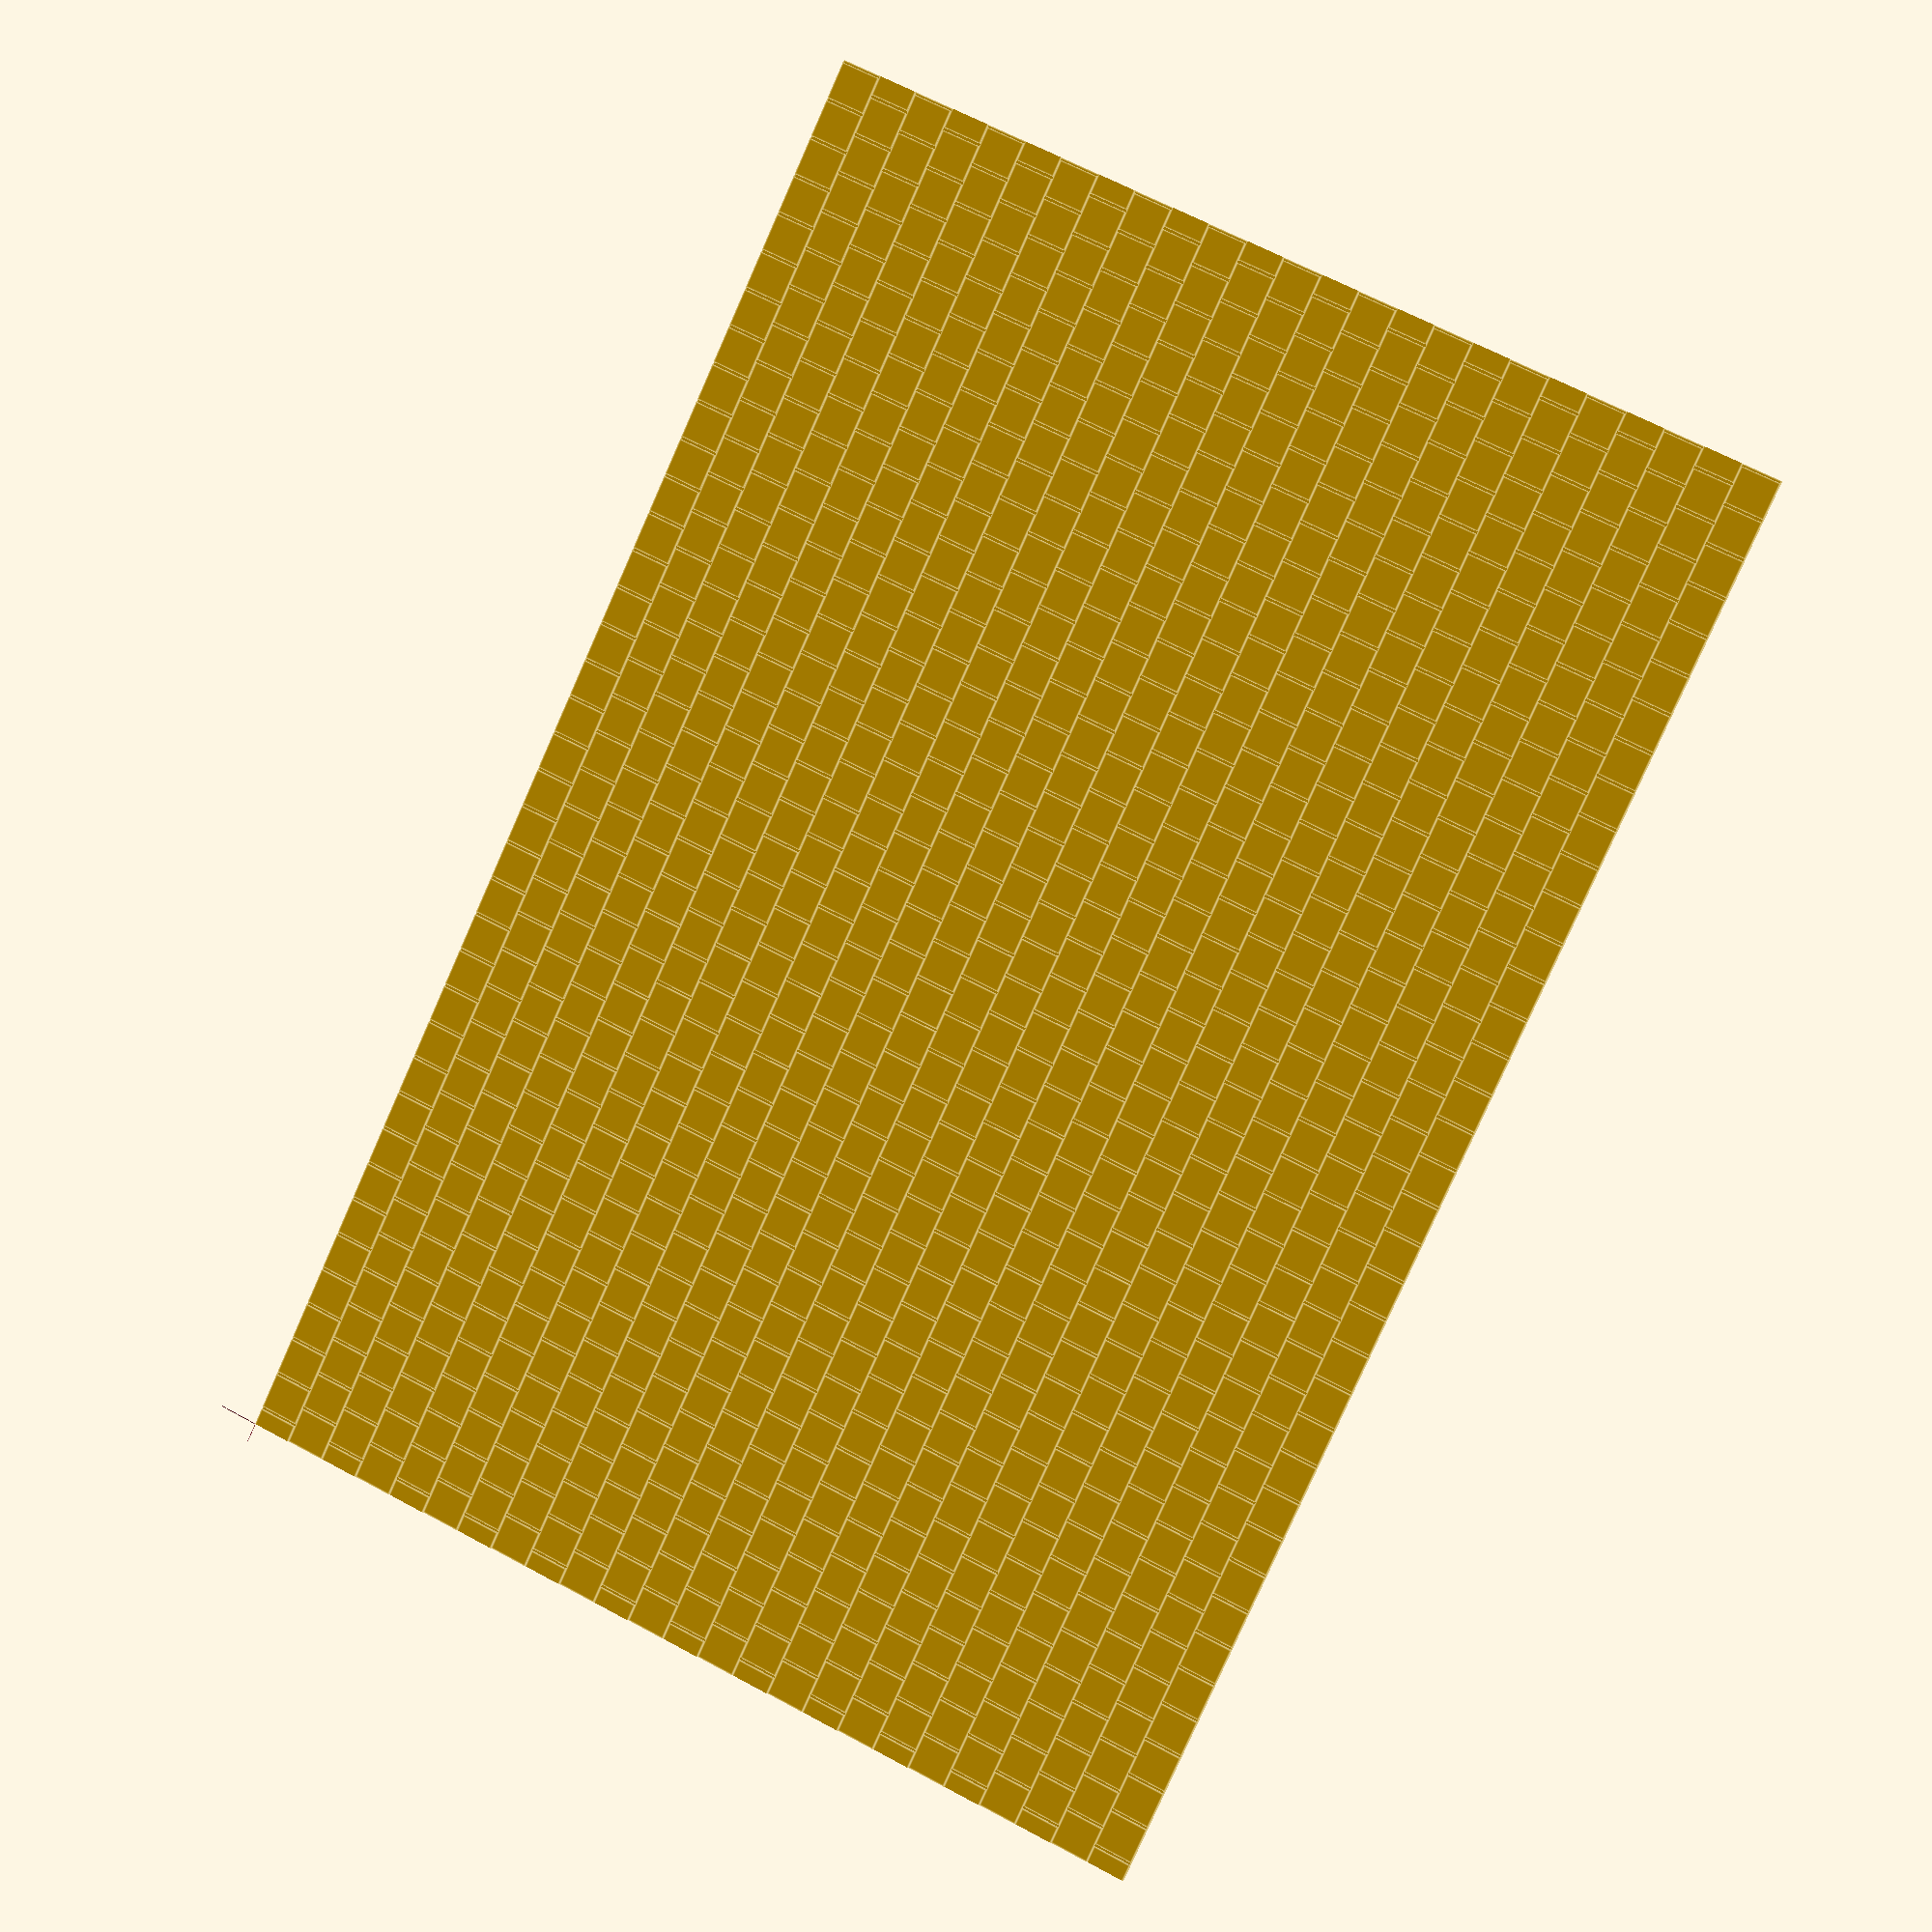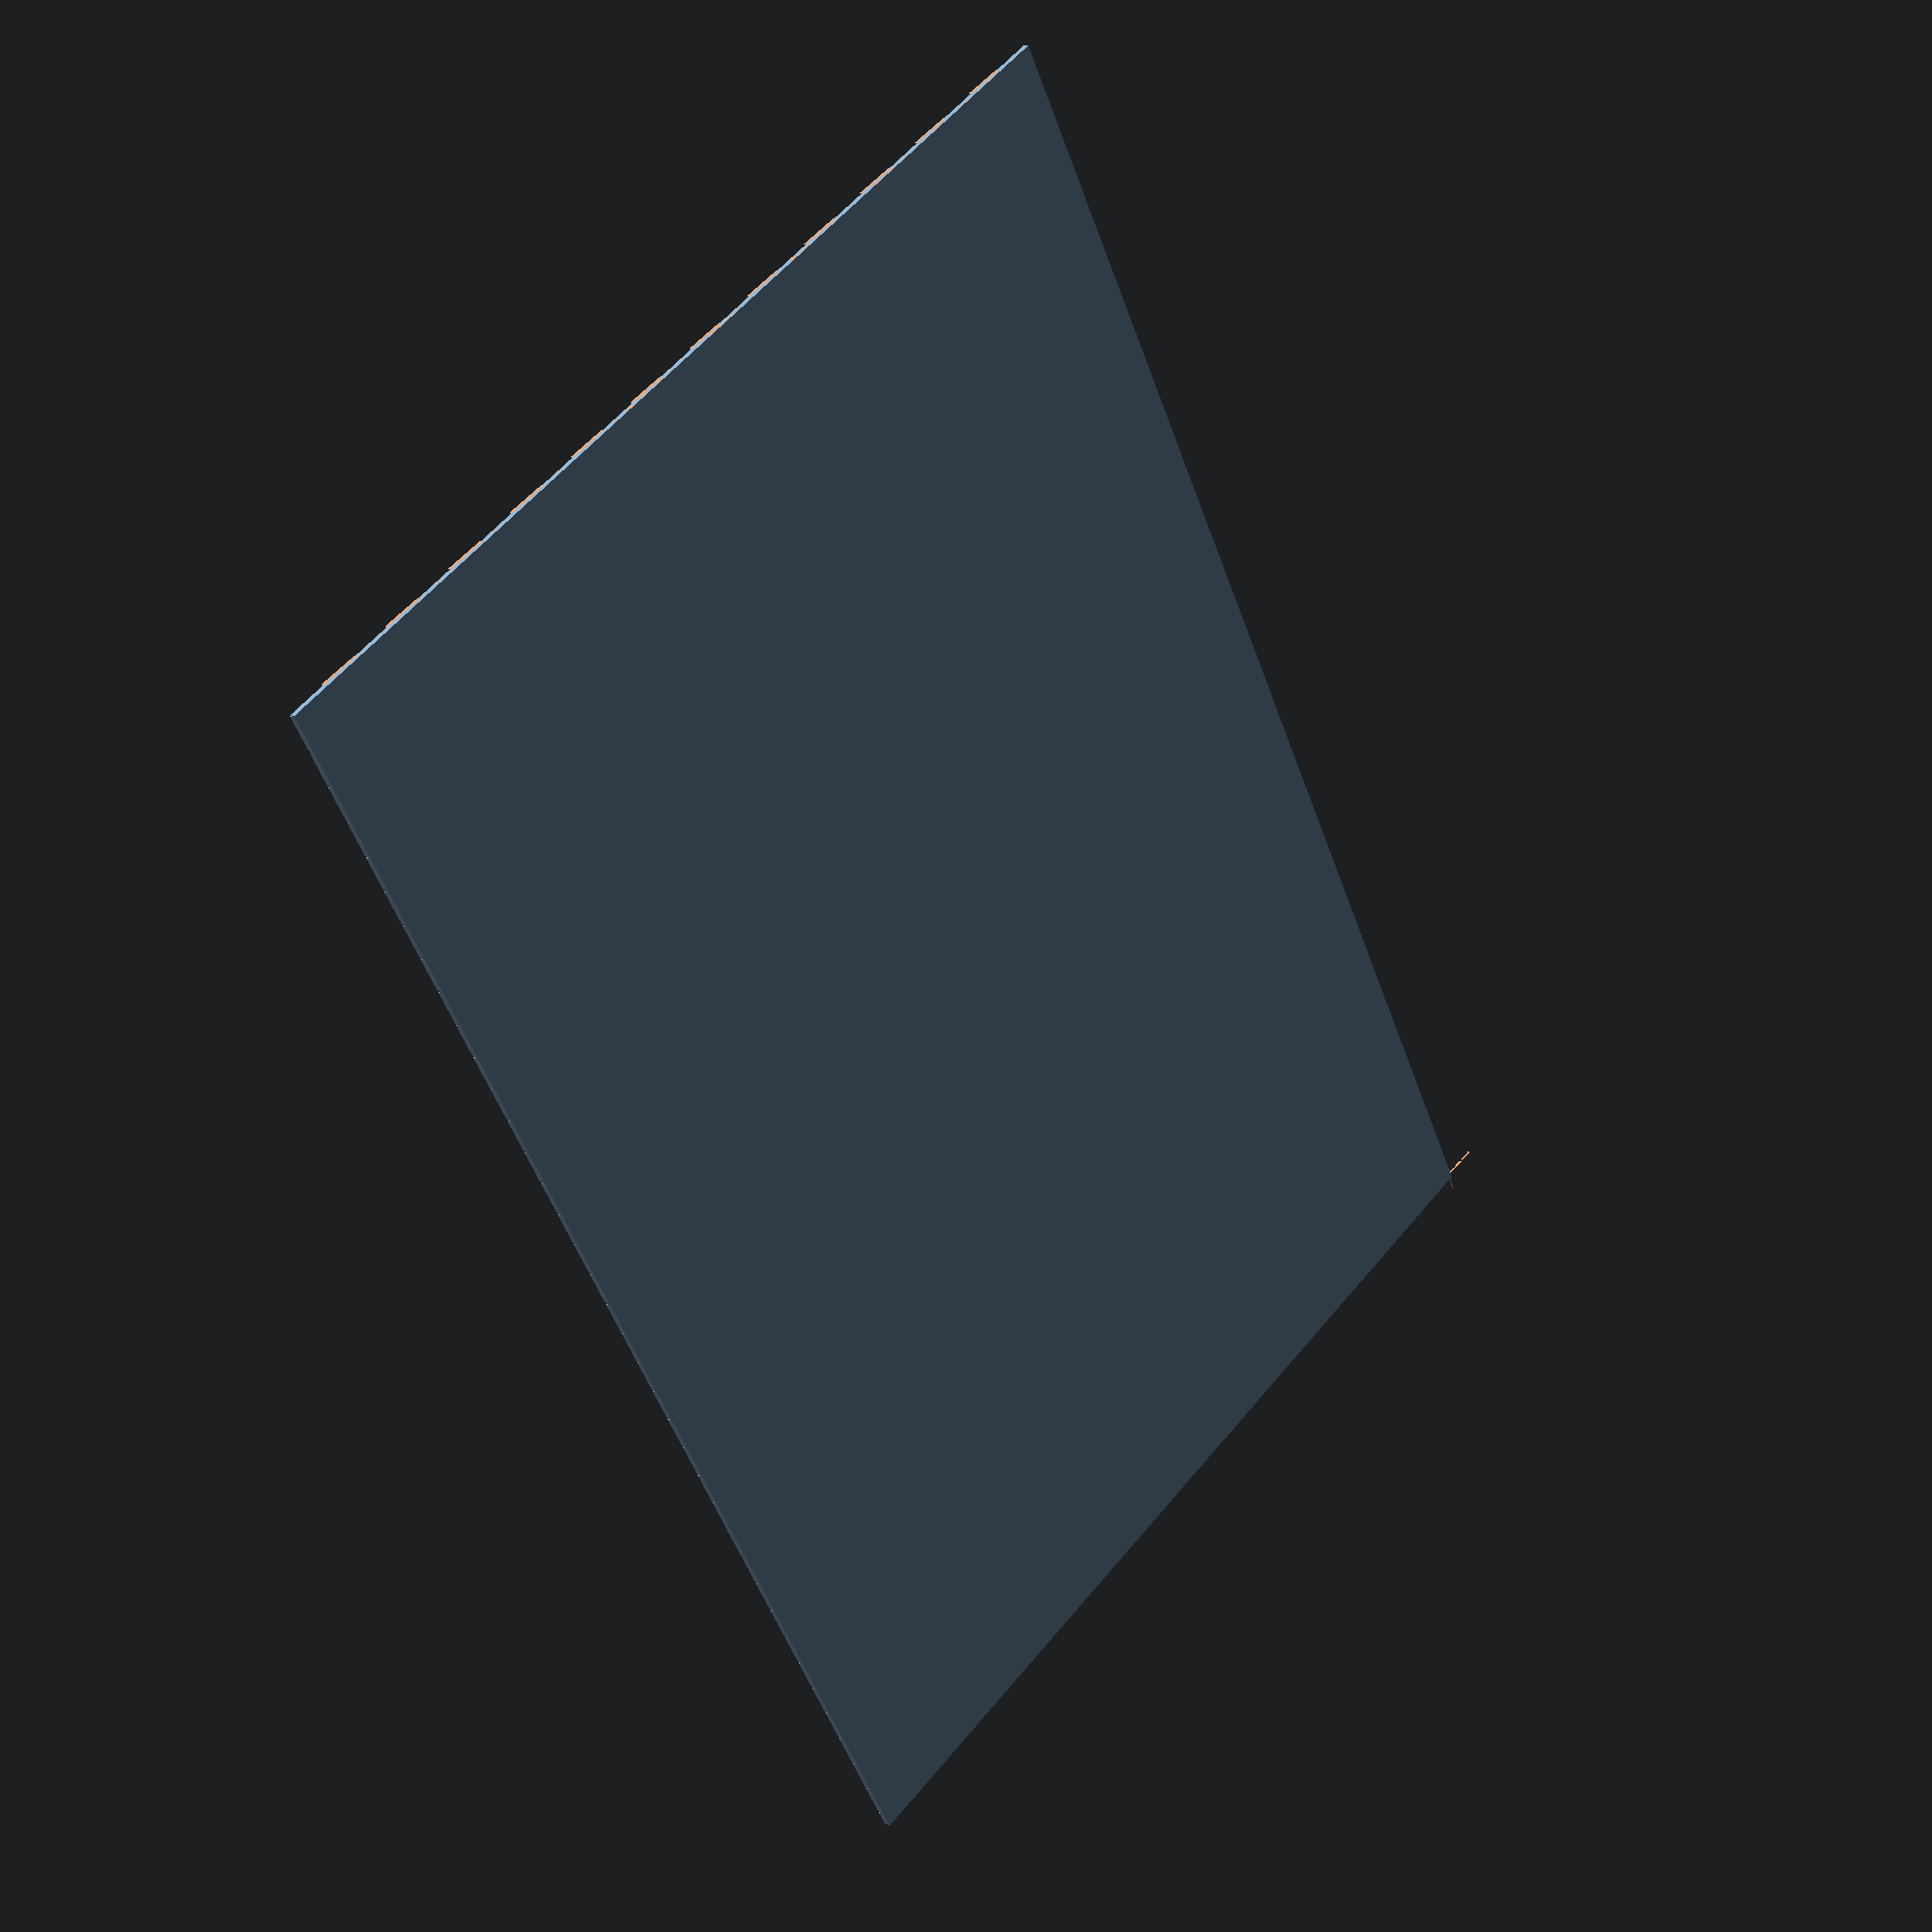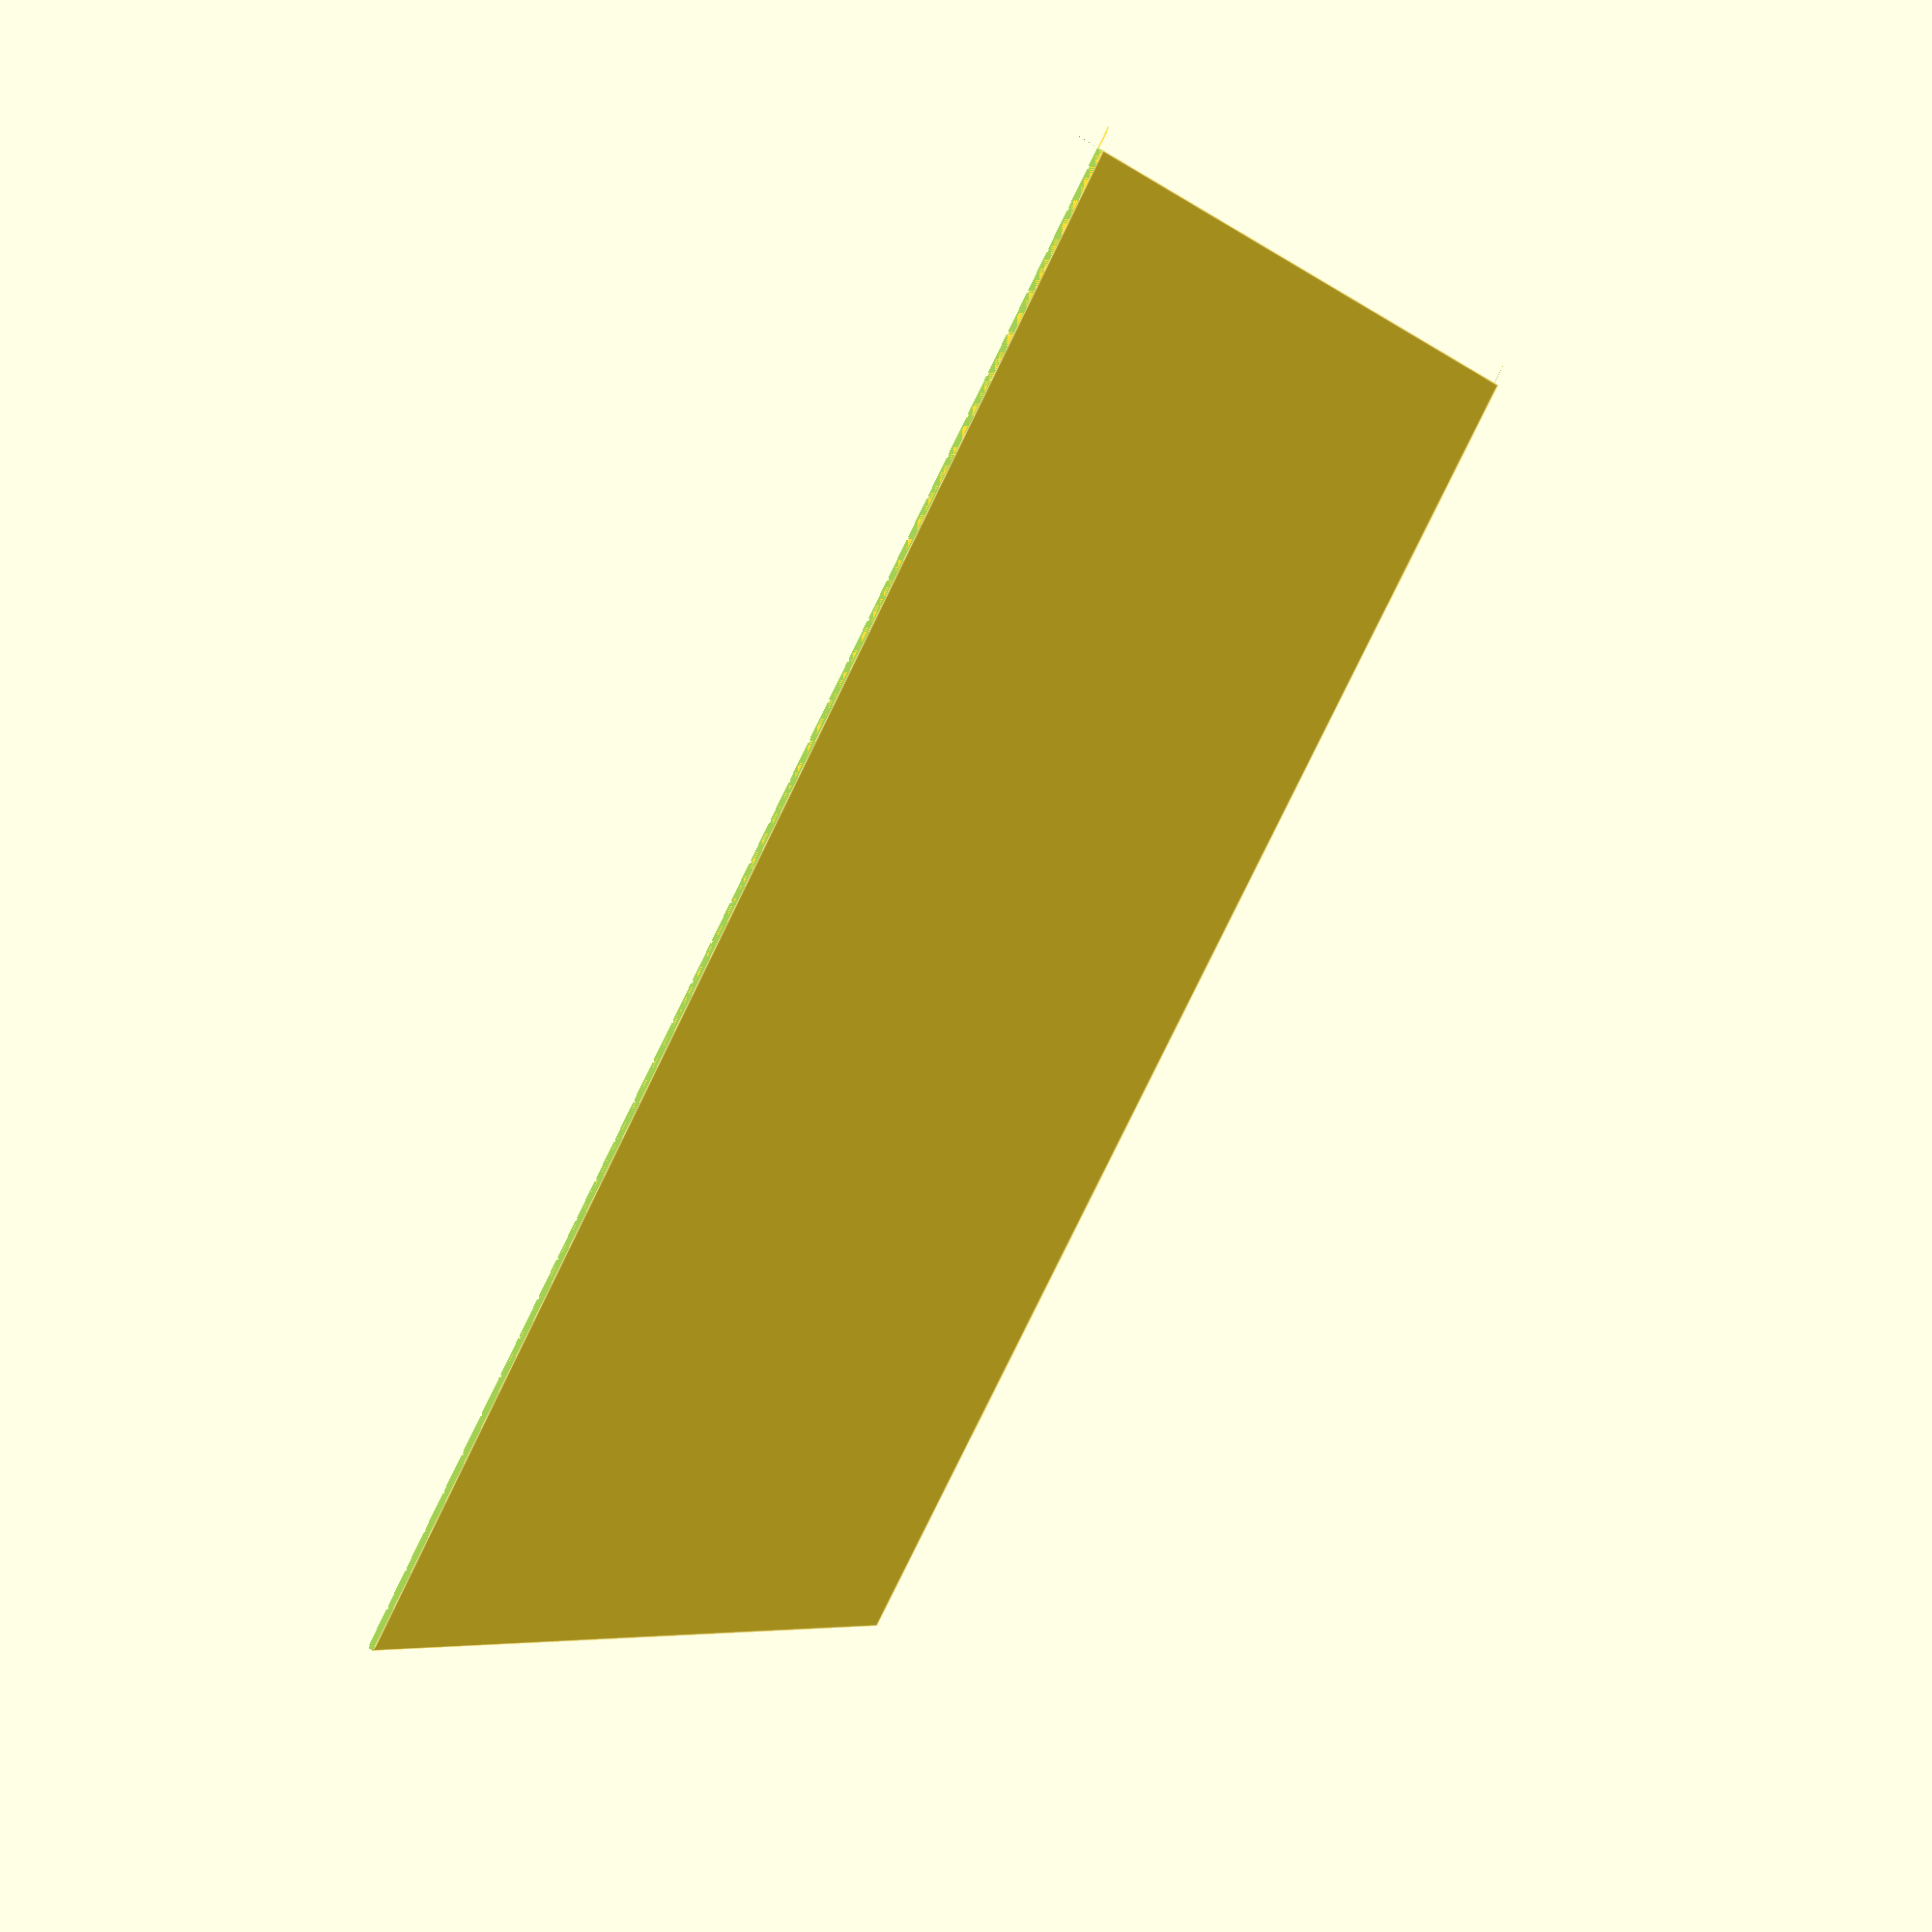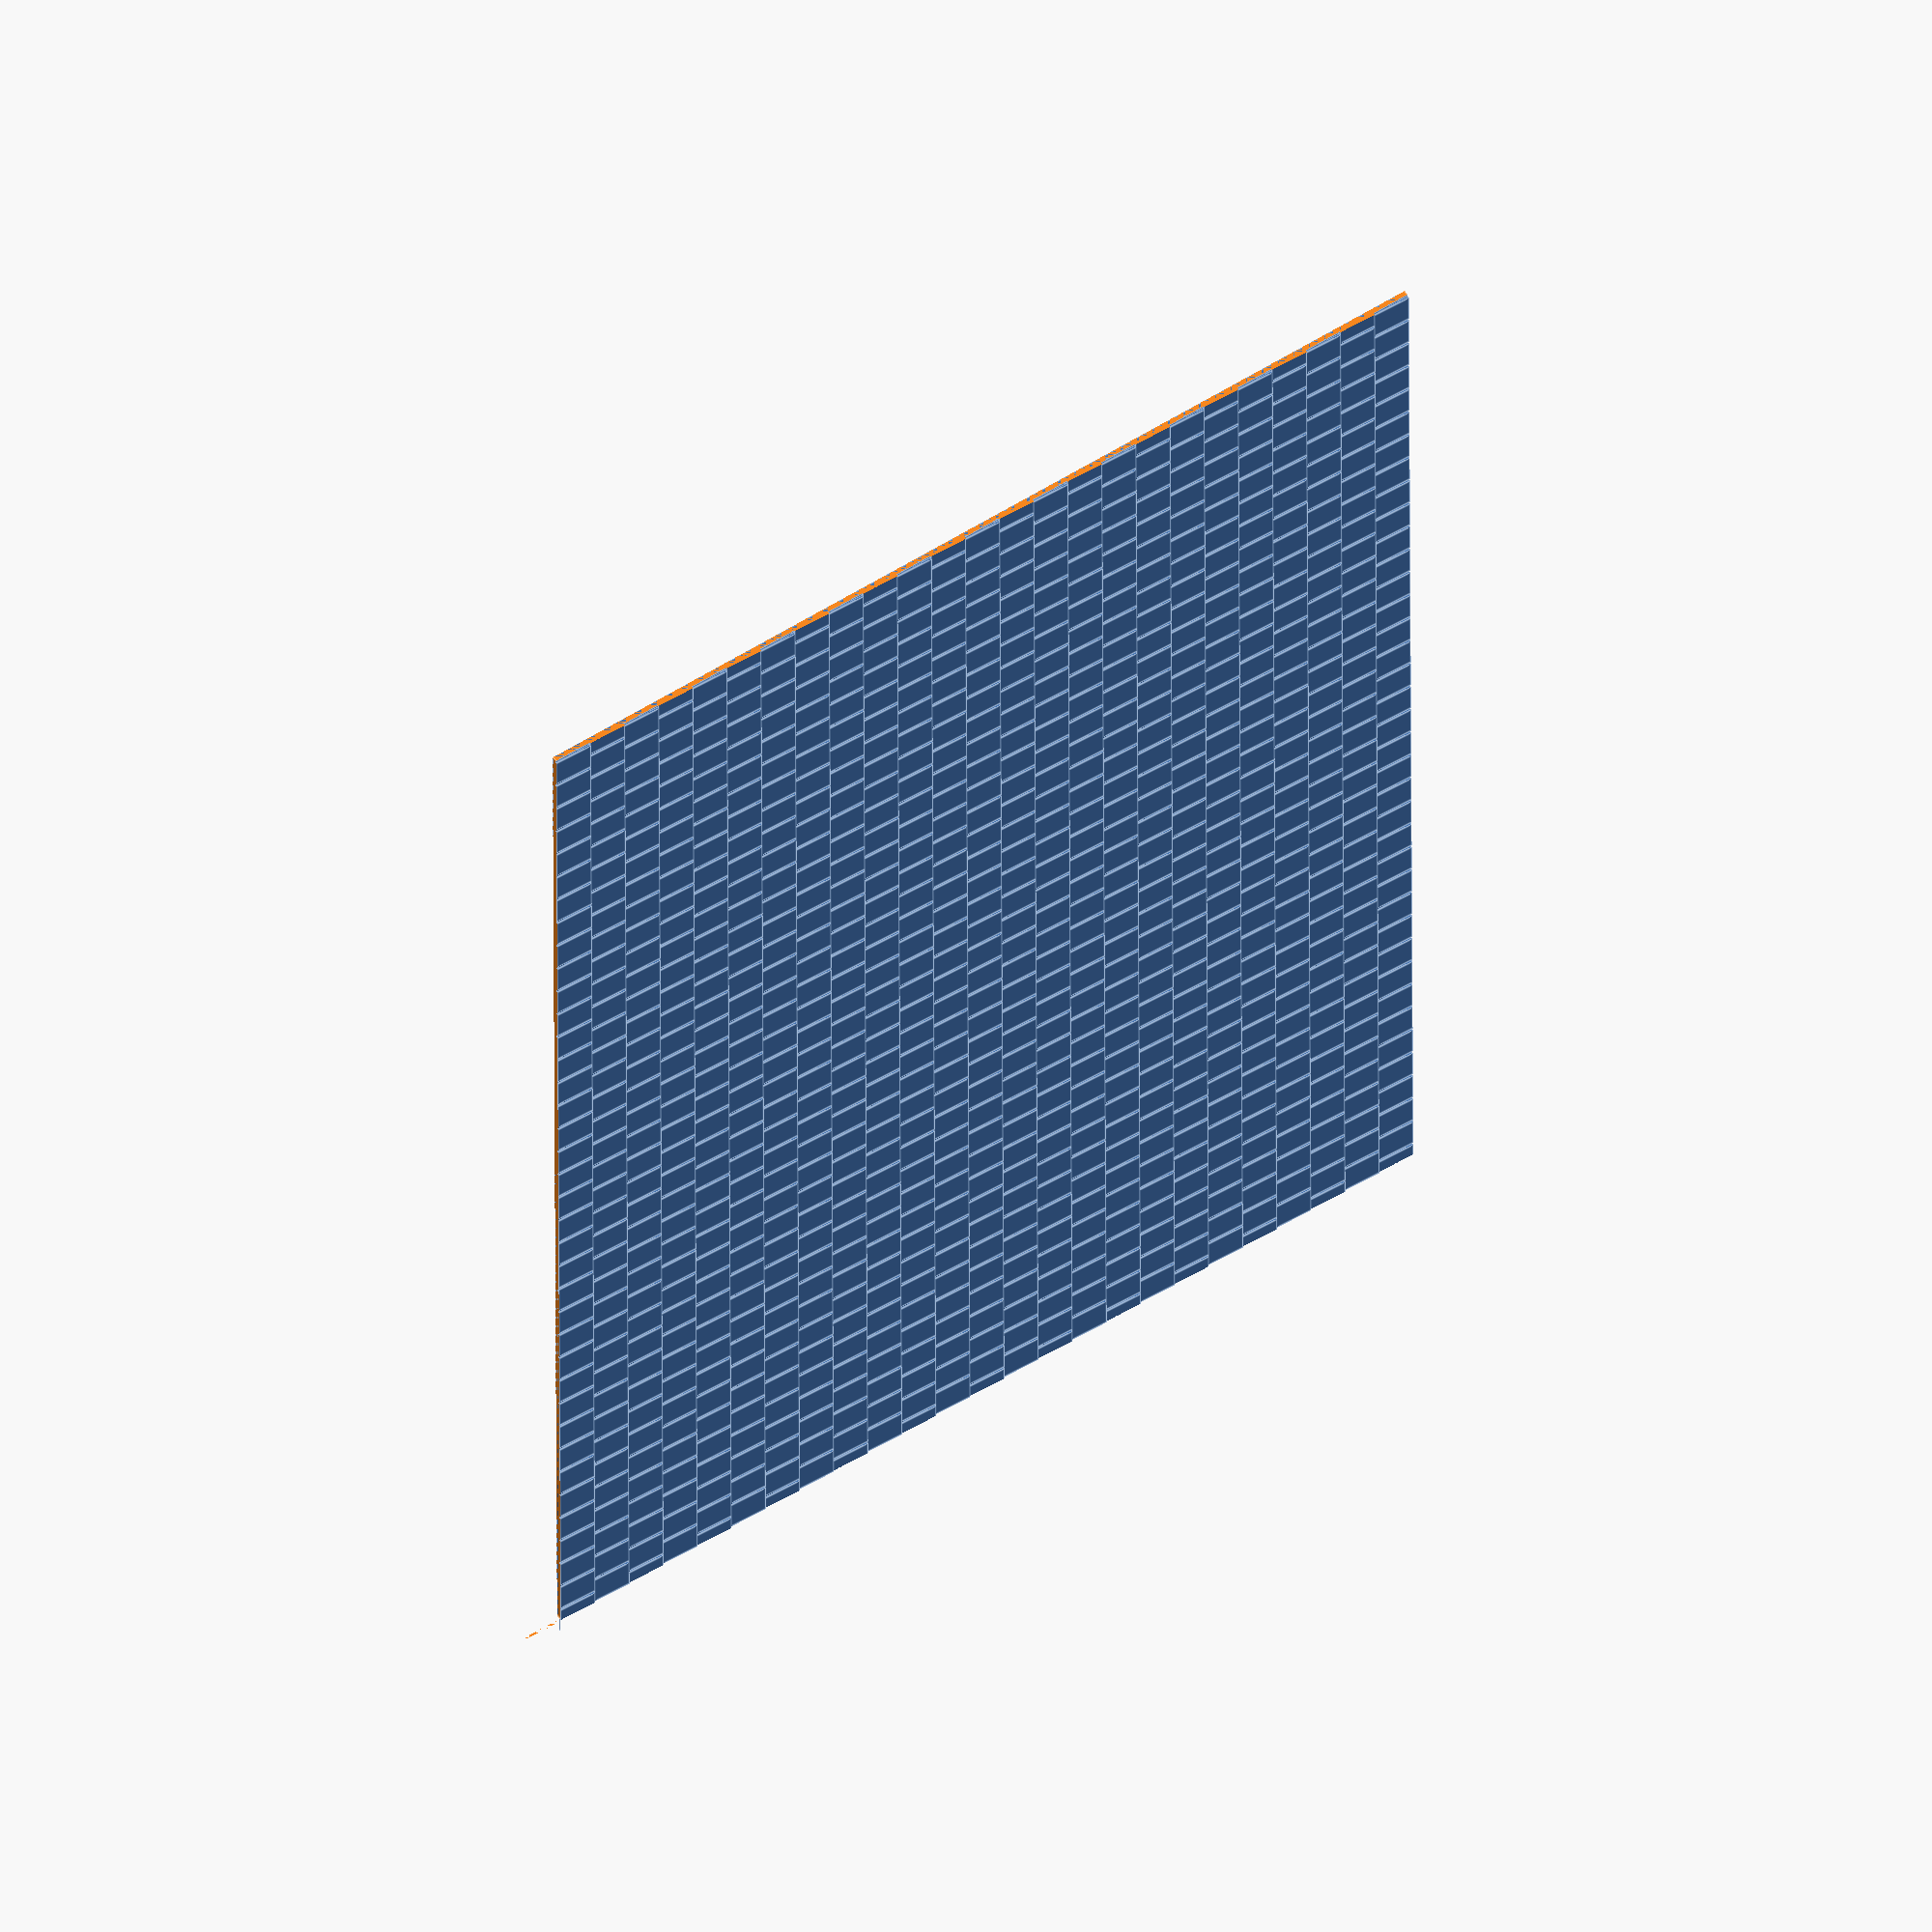
<openscad>


//Width of roof sheet
sheet_width=144;
//Height of roof sheet
sheet_height=48;
//Shingle width
shingle_width=8;
//Shingle height
shingle_height=8;
//Shingle gap
shingle_gap=0.5;
//Shingle thickness
shingle_thickness=0.5;


module shingle(width, height, thickness, gap) {
	rotate([-2,0,0]) cube([width-gap, height, thickness]);
}

module shingle_pattern(sheet_width, sheet_height) {
	for (j = [0:shingle_width:sheet_height]) {
		for (i = [0:shingle_width:sheet_width]) {
			t = (j/shingle_width) % 2 ? 0: shingle_width/2;
			translate([i-t,j,0])
				shingle(shingle_width,shingle_height,shingle_thickness,shingle_gap);
		}
	}
}
module shingle_sheet(width, height) {
	difference() {
		union() {
			shingle_pattern(width,height);
			translate([0,0,-1]) cube([width,height,1]);
		}
		translate([-shingle_width*2,0,-shingle_thickness*5]) cube([shingle_width*2,height,shingle_thickness*10]);
		translate([width,0,-shingle_thickness*5]) cube([shingle_width*2,height,shingle_thickness*10]);
		translate([0,height,-shingle_thickness*5]) cube([width+shingle_width,shingle_height*2,shingle_thickness*10]);
	}
}

shingle_sheet(300,200);
</openscad>
<views>
elev=176.6 azim=114.7 roll=165.9 proj=p view=edges
elev=160.6 azim=117.5 roll=45.6 proj=p view=wireframe
elev=314.5 azim=45.2 roll=128.6 proj=p view=edges
elev=124.2 azim=89.8 roll=213.4 proj=o view=edges
</views>
